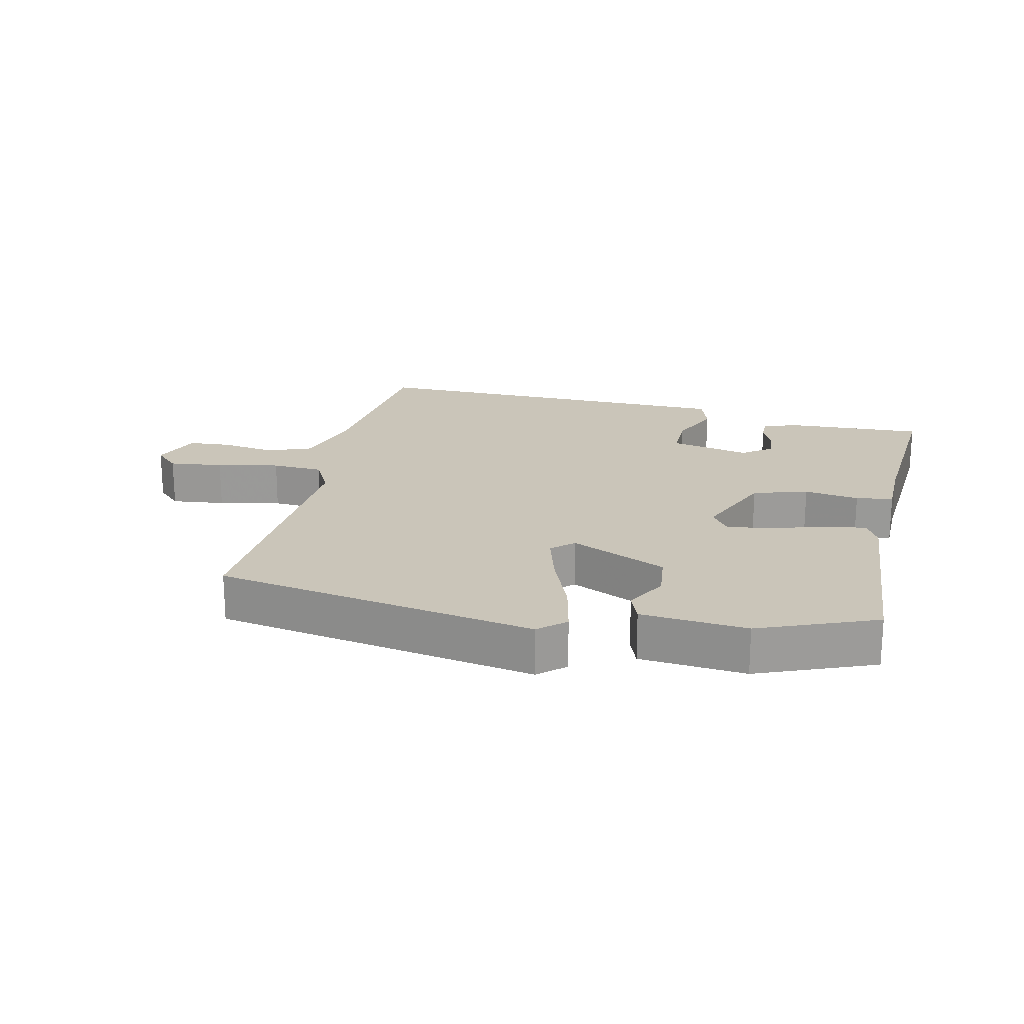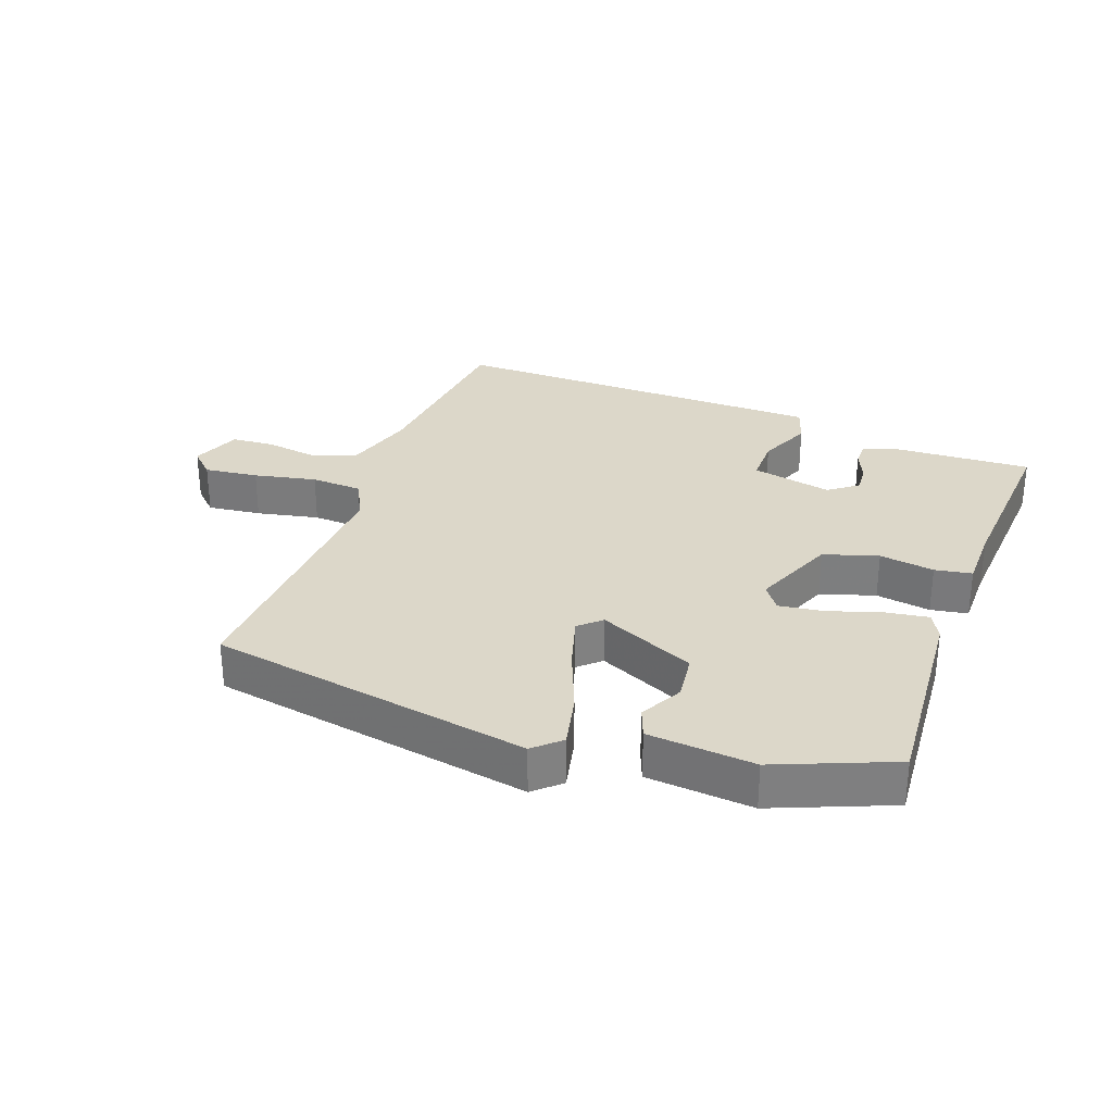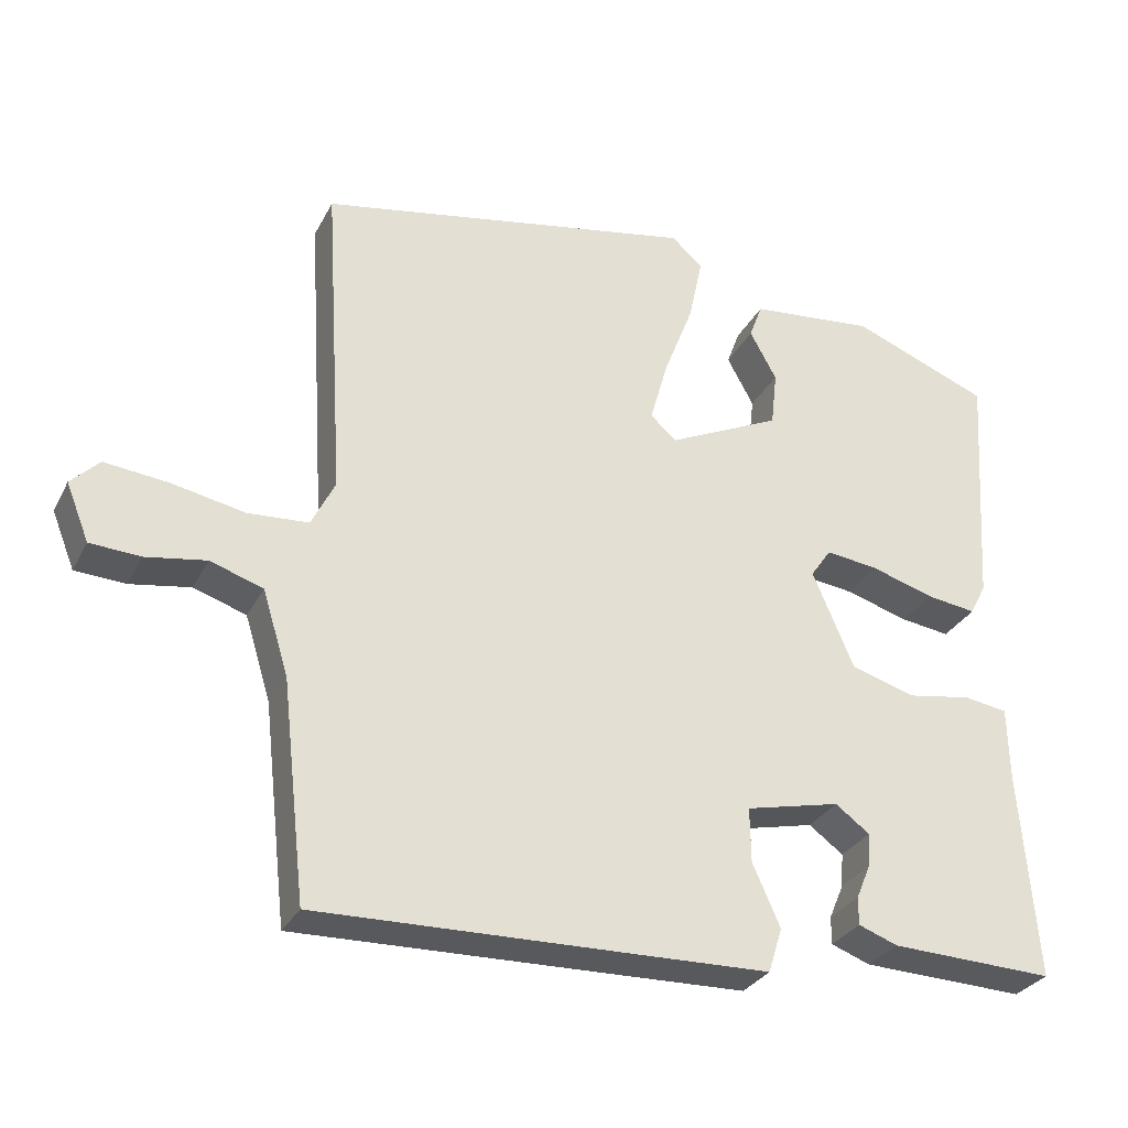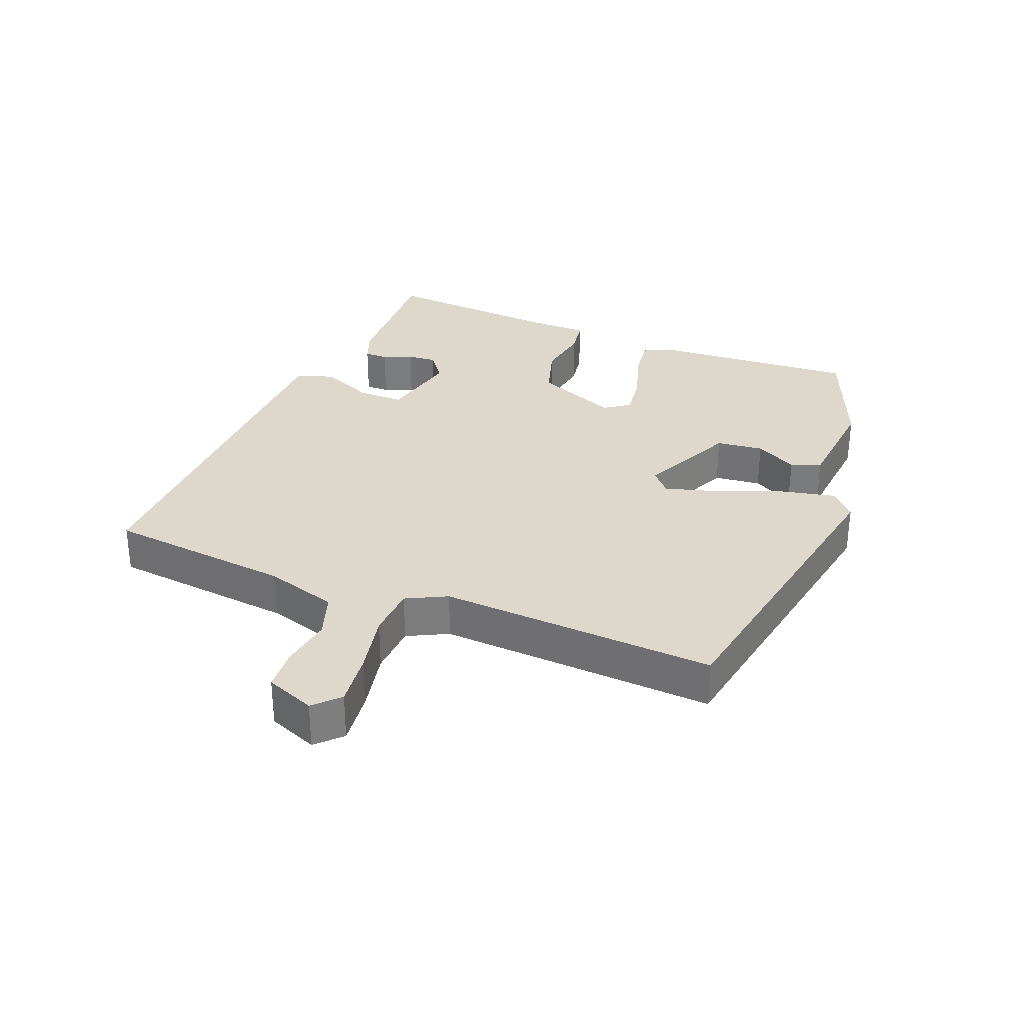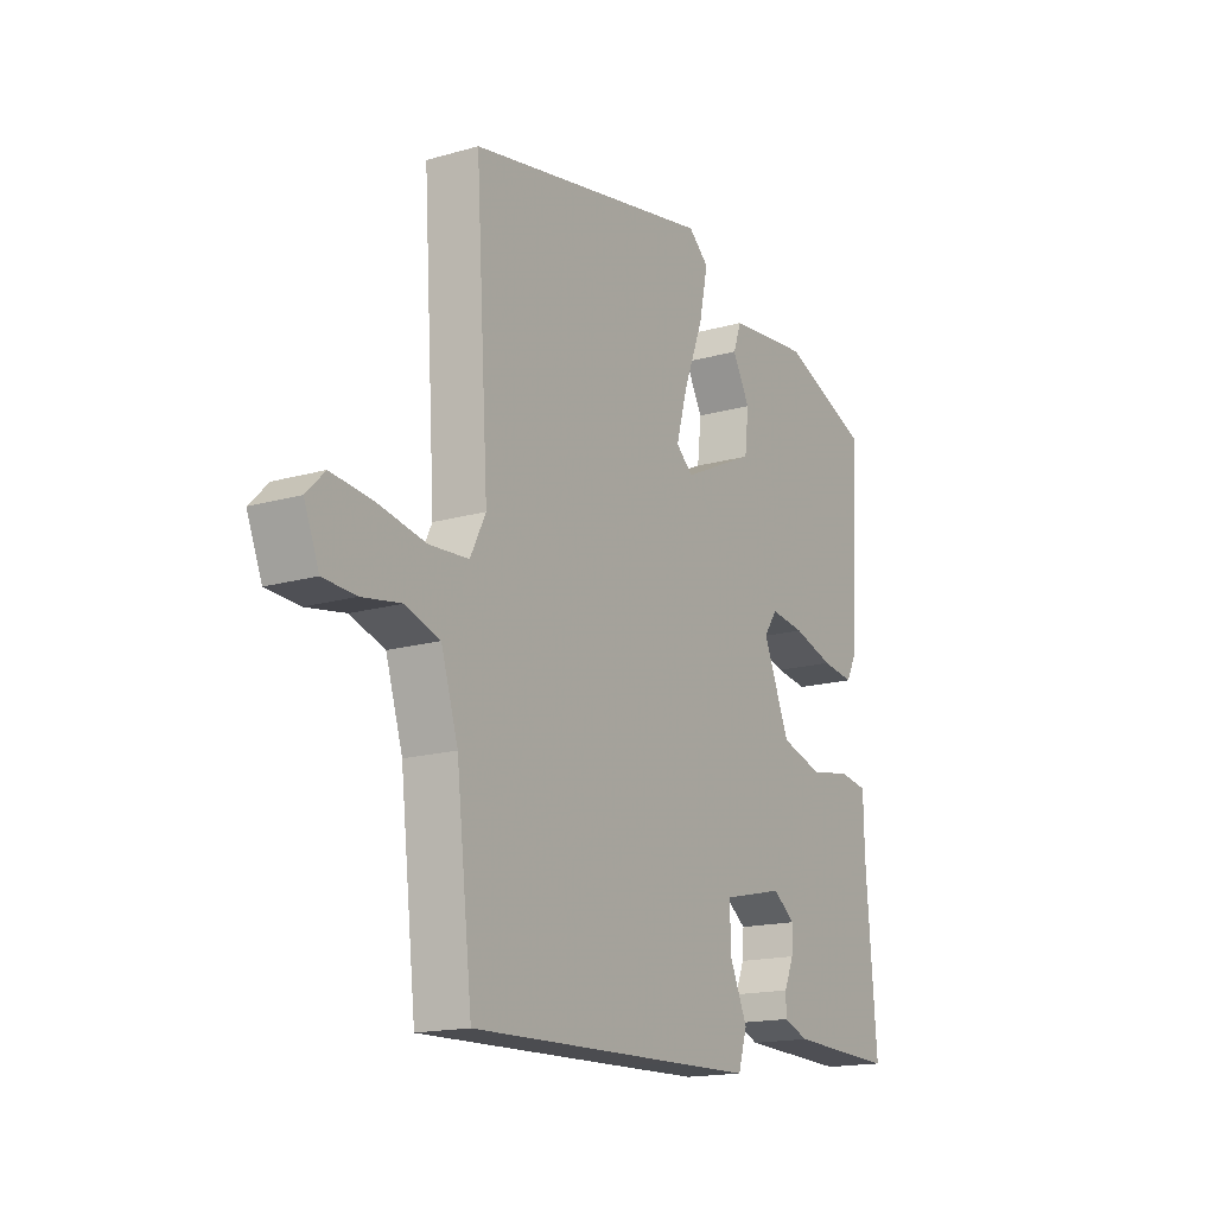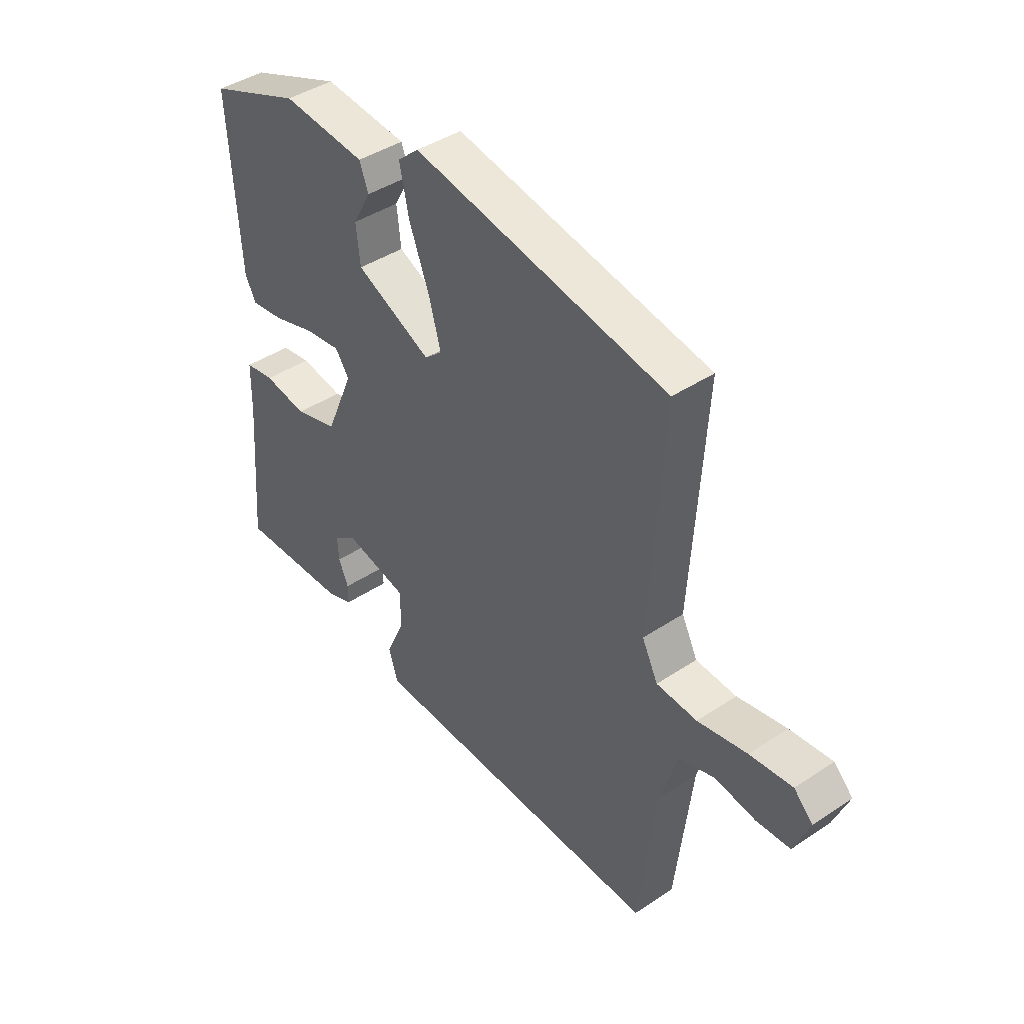
<metadata>
{"format":"obj","ext":"obj","renderer":"f3d","projection":"perspective","resolution":1024,"background":"white","views":[{"elev":20.7,"azim":12.3,"up":"+Y"},{"elev":30.3,"azim":19.5,"up":"+Y"},{"elev":-29.9,"azim":-23.2,"up":"+Z"},{"elev":31.5,"azim":-68.5,"up":"+Y"},{"elev":-16.4,"azim":-59.5,"up":"+Z"},{"elev":42.0,"azim":-128.7,"up":"+Z"}]}
</metadata>
<code>
v 0.484 0.07 0.385
v 0.464 0.07 0.067
v 0.443 0.07 0.026
v 0.378 0.07 0.035
v 0.296 0.07 0.06
v 0.227 0.07 0.069
v 0.2 0.07 0.03
v 0.254 0.07 -0.097
v 0.338 0.07 -0.122
v 0.422 0.07 -0.108
v 0.479 0.07 -0.117
v 0.481 0.07 -0.212
v 0.503 0.07 -0.484
v 0.289 0.07 -0.476
v 0.238 0.07 -0.457
v 0.238 0.07 -0.421
v 0.257 0.07 -0.376
v 0.26 0.07 -0.332
v 0.215 0.07 -0.299
v 0.092 0.07 -0.327
v 0.093 0.07 -0.398
v 0.129 0.07 -0.479
v 0.111 0.07 -0.537
v -0.05 0.07 -0.541
v -0.475 0.07 -0.551
v -0.507 0.07 -0.267
v -0.541 0.07 -0.157
v -0.61 0.07 -0.134
v -0.689 0.07 -0.147
v -0.755 0.07 -0.143
v -0.785 0.07 -0.068
v -0.748 0.07 -0.031
v -0.665 0.07 -0.04
v -0.569 0.07 -0.059
v -0.49 0.07 -0.054
v -0.459 0.07 0.008
v -0.485 0.07 0.431
v 0.009 0.07 0.523
v 0.05 0.07 0.487
v 0.032 0.07 0.402
v -0.007 0.07 0.301
v -0.03 0.07 0.219
v 0.004 0.07 0.189
v 0.151 0.07 0.258
v 0.159 0.07 0.33
v 0.124 0.07 0.394
v 0.141 0.07 0.44
v 0.304 0.07 0.456
v 0.484 0 0.385
v 0.464 0 0.067
v 0.443 0 0.026
v 0.378 0 0.035
v 0.296 0 0.06
v 0.227 0 0.069
v 0.2 0 0.03
v 0.254 0 -0.097
v 0.338 0 -0.122
v 0.422 0 -0.108
v 0.479 0 -0.117
v 0.481 0 -0.212
v 0.503 0 -0.484
v 0.289 0 -0.476
v 0.238 0 -0.457
v 0.238 0 -0.421
v 0.257 0 -0.376
v 0.26 0 -0.332
v 0.215 0 -0.299
v 0.092 0 -0.327
v 0.093 0 -0.398
v 0.129 0 -0.479
v 0.111 0 -0.537
v -0.05 0 -0.541
v -0.475 0 -0.551
v -0.507 0 -0.267
v -0.541 0 -0.157
v -0.61 0 -0.134
v -0.689 0 -0.147
v -0.755 0 -0.143
v -0.785 0 -0.068
v -0.748 0 -0.031
v -0.665 0 -0.04
v -0.569 0 -0.059
v -0.49 0 -0.054
v -0.459 0 0.008
v -0.485 0 0.431
v 0.009 0 0.523
v 0.05 0 0.487
v 0.032 0 0.402
v -0.007 0 0.301
v -0.03 0 0.219
v 0.004 0 0.189
v 0.151 0 0.258
v 0.159 0 0.33
v 0.124 0 0.394
v 0.141 0 0.44
v 0.304 0 0.456
f 2 3 4
f 1 2 4
f 48 1 4
f 47 48 4
f 46 47 4
f 45 46 4
f 44 45 4 5
f 43 44 5 6
f 39 40 41
f 38 39 41
f 37 38 41
f 36 37 41
f 35 36 41 42
f 32 33 34
f 31 32 34
f 30 31 34
f 29 30 34
f 28 29 34
f 27 28 34 35
f 35 42 43
f 27 35 43
f 26 27 43
f 24 25 26
f 23 24 26
f 22 23 26
f 21 22 26
f 15 16 17
f 14 15 17
f 13 14 17
f 12 13 17
f 12 17 18
f 11 12 18
f 10 11 18
f 9 10 18
f 8 9 18 19
f 26 43 6 7
f 20 21 26
f 19 20 26
f 8 19 26
f 7 8 26
f 52 51 50
f 52 50 49
f 52 49 96
f 52 96 95
f 52 95 94
f 52 94 93
f 53 52 93 92
f 54 53 92 91
f 89 88 87
f 89 87 86
f 89 86 85
f 89 85 84
f 90 89 84 83
f 82 81 80
f 82 80 79
f 82 79 78
f 82 78 77
f 82 77 76
f 83 82 76 75
f 91 90 83
f 91 83 75
f 91 75 74
f 74 73 72
f 74 72 71
f 74 71 70
f 74 70 69
f 65 64 63
f 65 63 62
f 65 62 61
f 65 61 60
f 66 65 60
f 66 60 59
f 66 59 58
f 66 58 57
f 67 66 57 56
f 55 54 91 74
f 74 69 68
f 74 68 67
f 74 67 56
f 74 56 55
f 1 49 50 2
f 2 50 51 3
f 3 51 52 4
f 4 52 53 5
f 5 53 54 6
f 6 54 55 7
f 7 55 56 8
f 8 56 57 9
f 9 57 58 10
f 10 58 59 11
f 11 59 60 12
f 12 60 61 13
f 13 61 62 14
f 14 62 63 15
f 15 63 64 16
f 16 64 65 17
f 17 65 66 18
f 18 66 67 19
f 19 67 68 20
f 20 68 69 21
f 21 69 70 22
f 22 70 71 23
f 23 71 72 24
f 24 72 73 25
f 25 73 74 26
f 26 74 75 27
f 27 75 76 28
f 28 76 77 29
f 29 77 78 30
f 30 78 79 31
f 31 79 80 32
f 32 80 81 33
f 33 81 82 34
f 34 82 83 35
f 35 83 84 36
f 36 84 85 37
f 37 85 86 38
f 38 86 87 39
f 39 87 88 40
f 40 88 89 41
f 41 89 90 42
f 42 90 91 43
f 43 91 92 44
f 44 92 93 45
f 45 93 94 46
f 46 94 95 47
f 47 95 96 48
f 48 96 49 1

</code>
